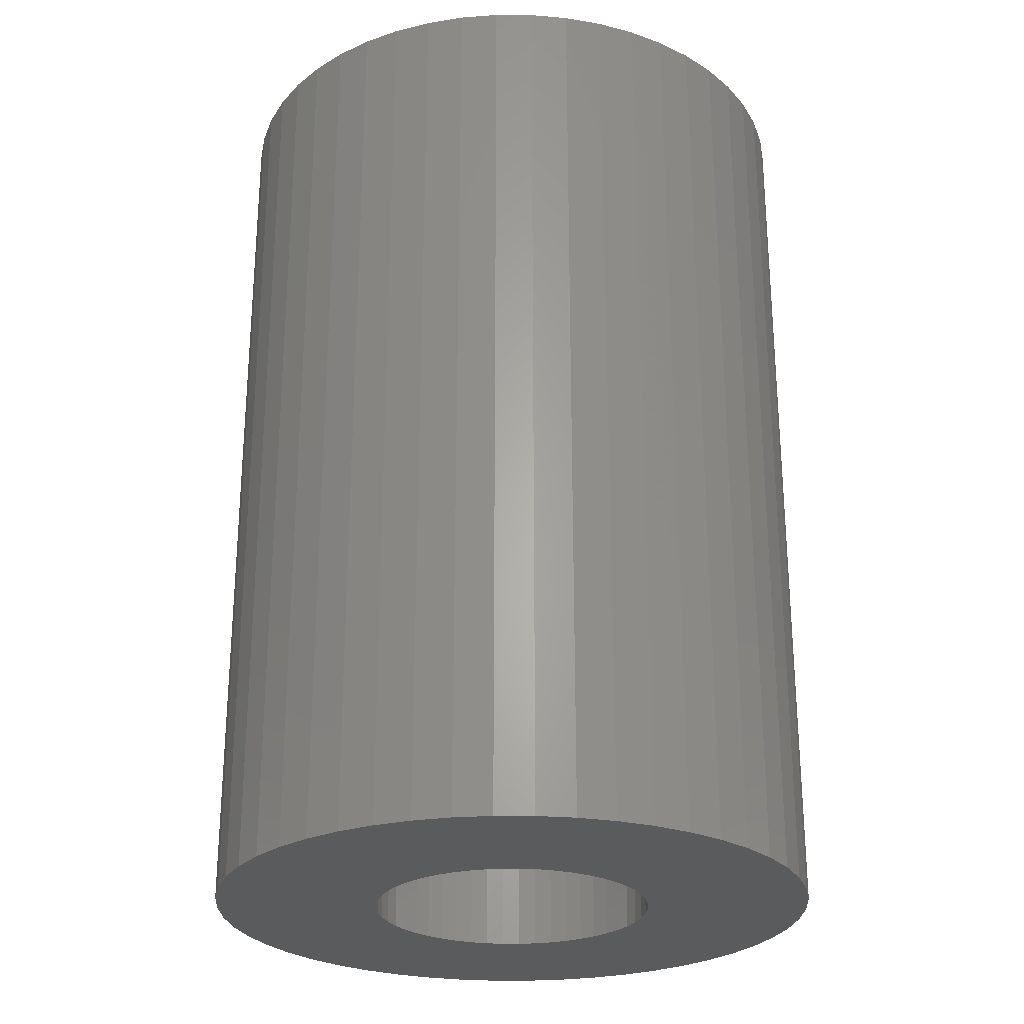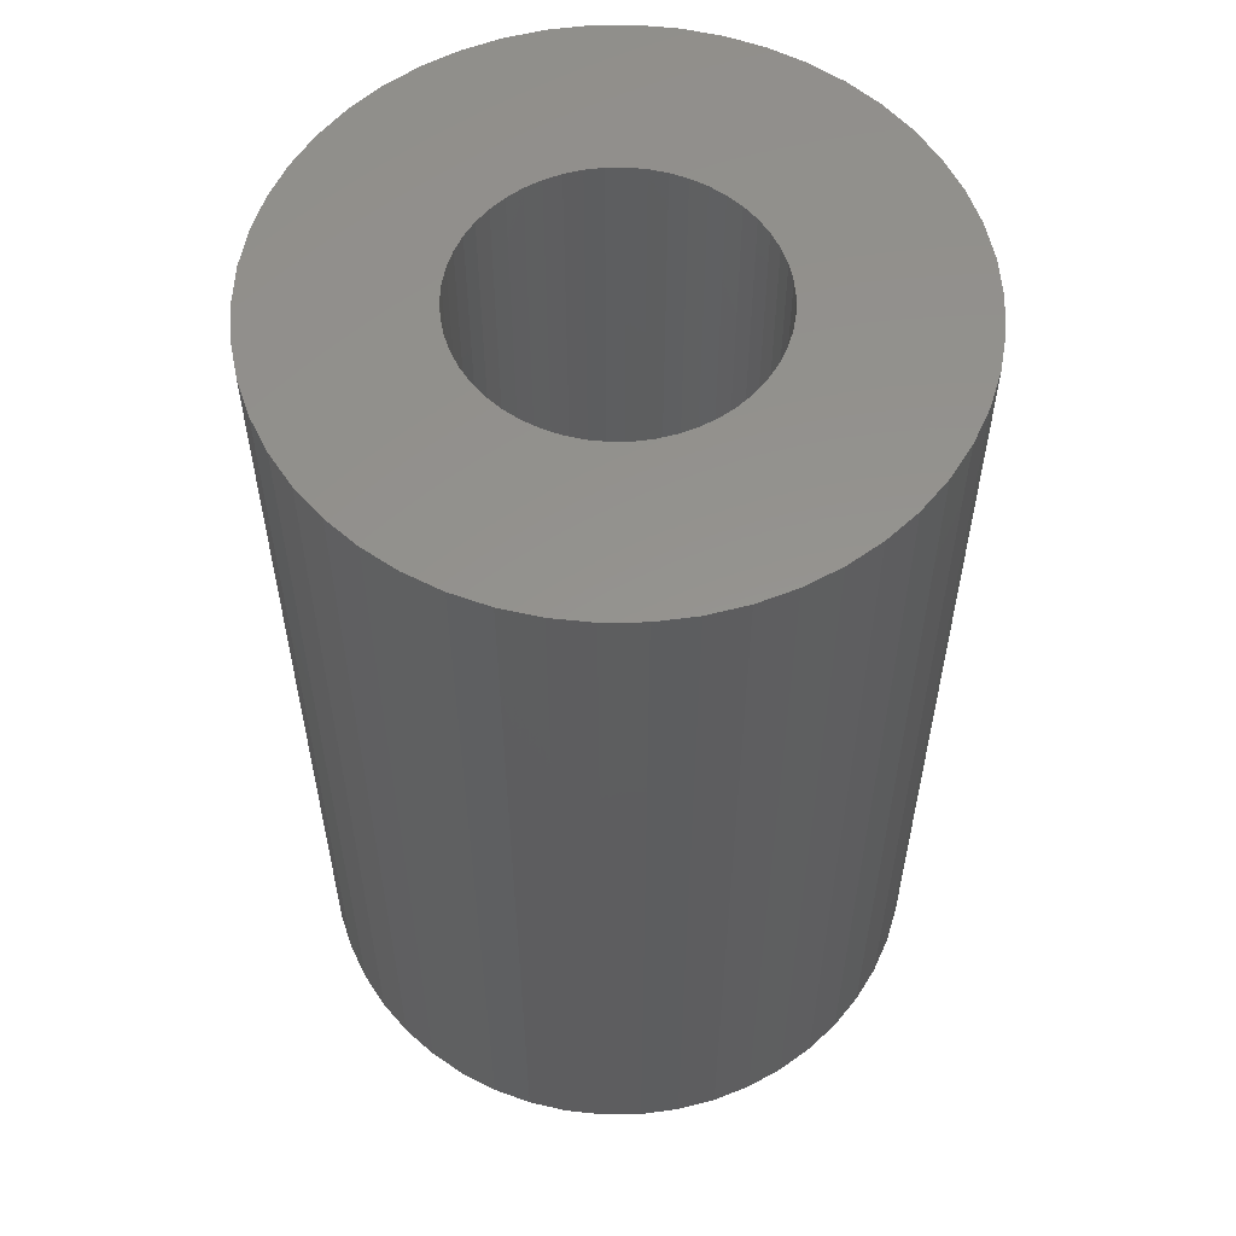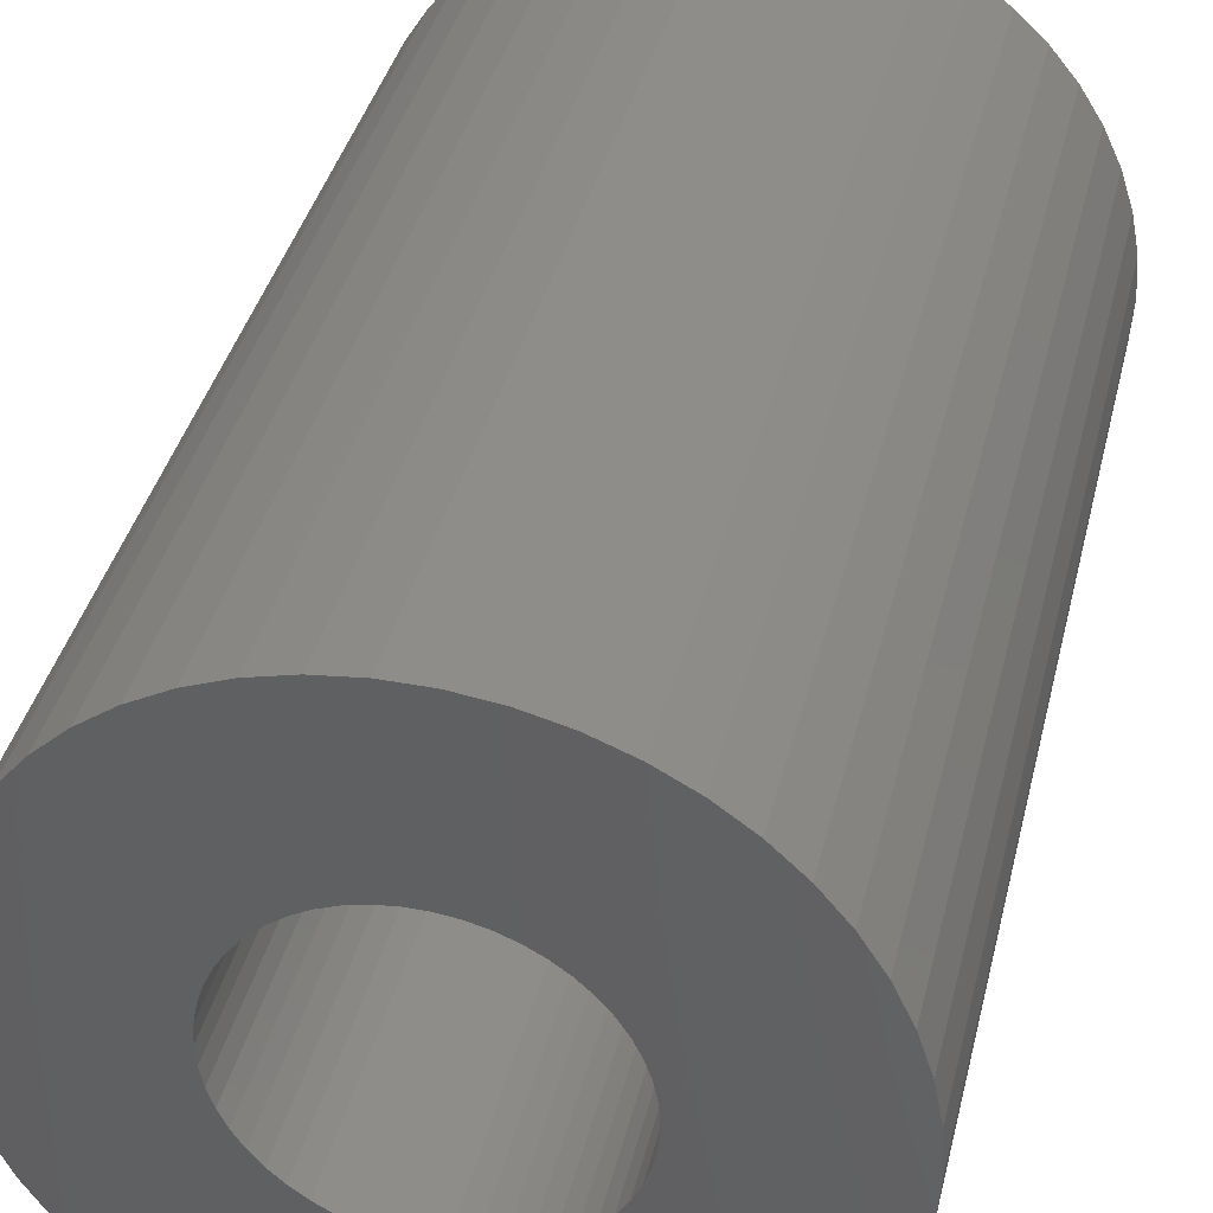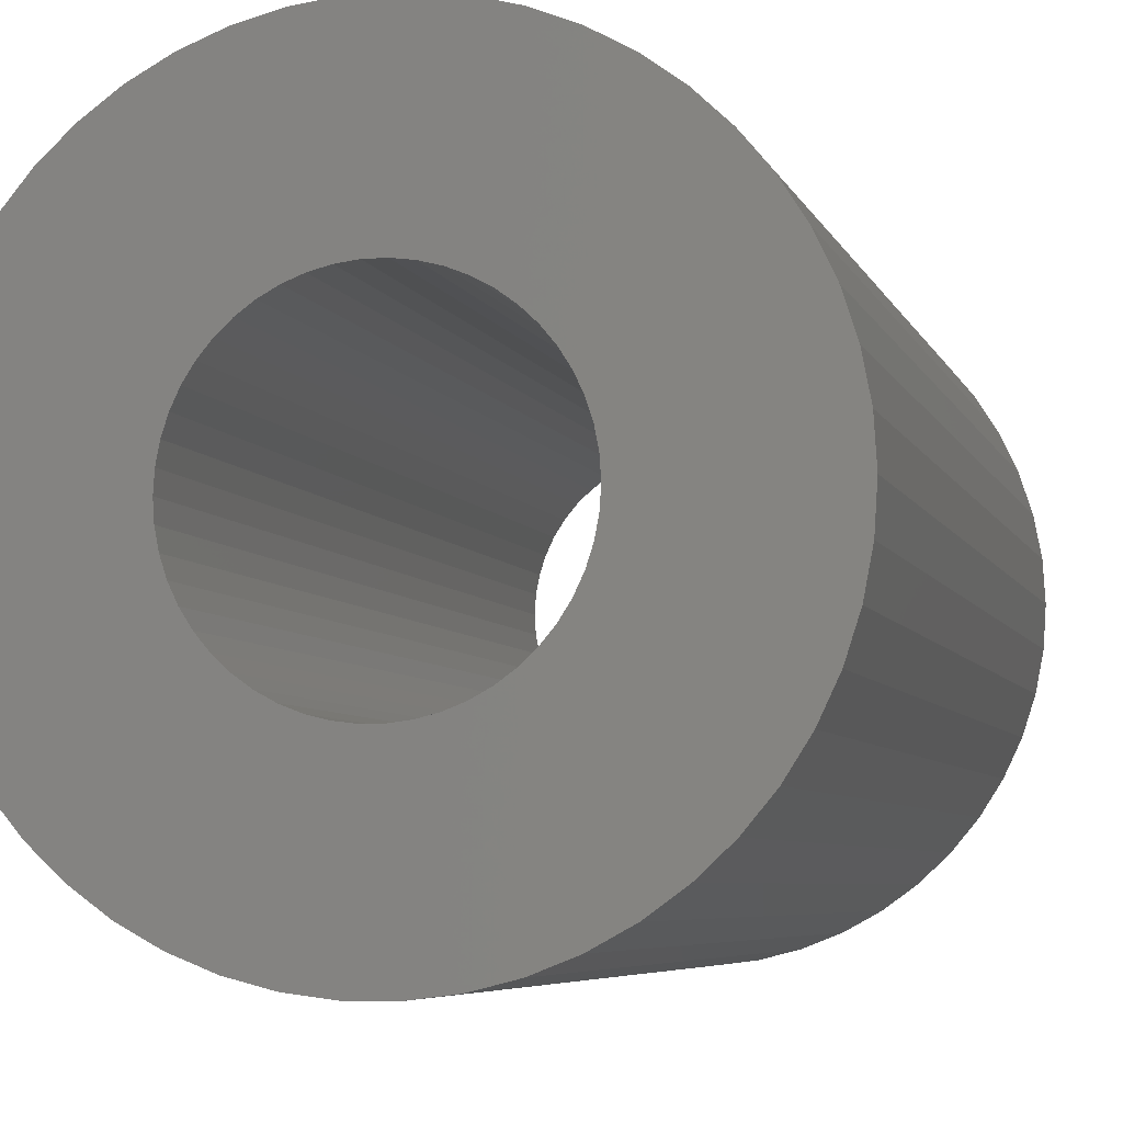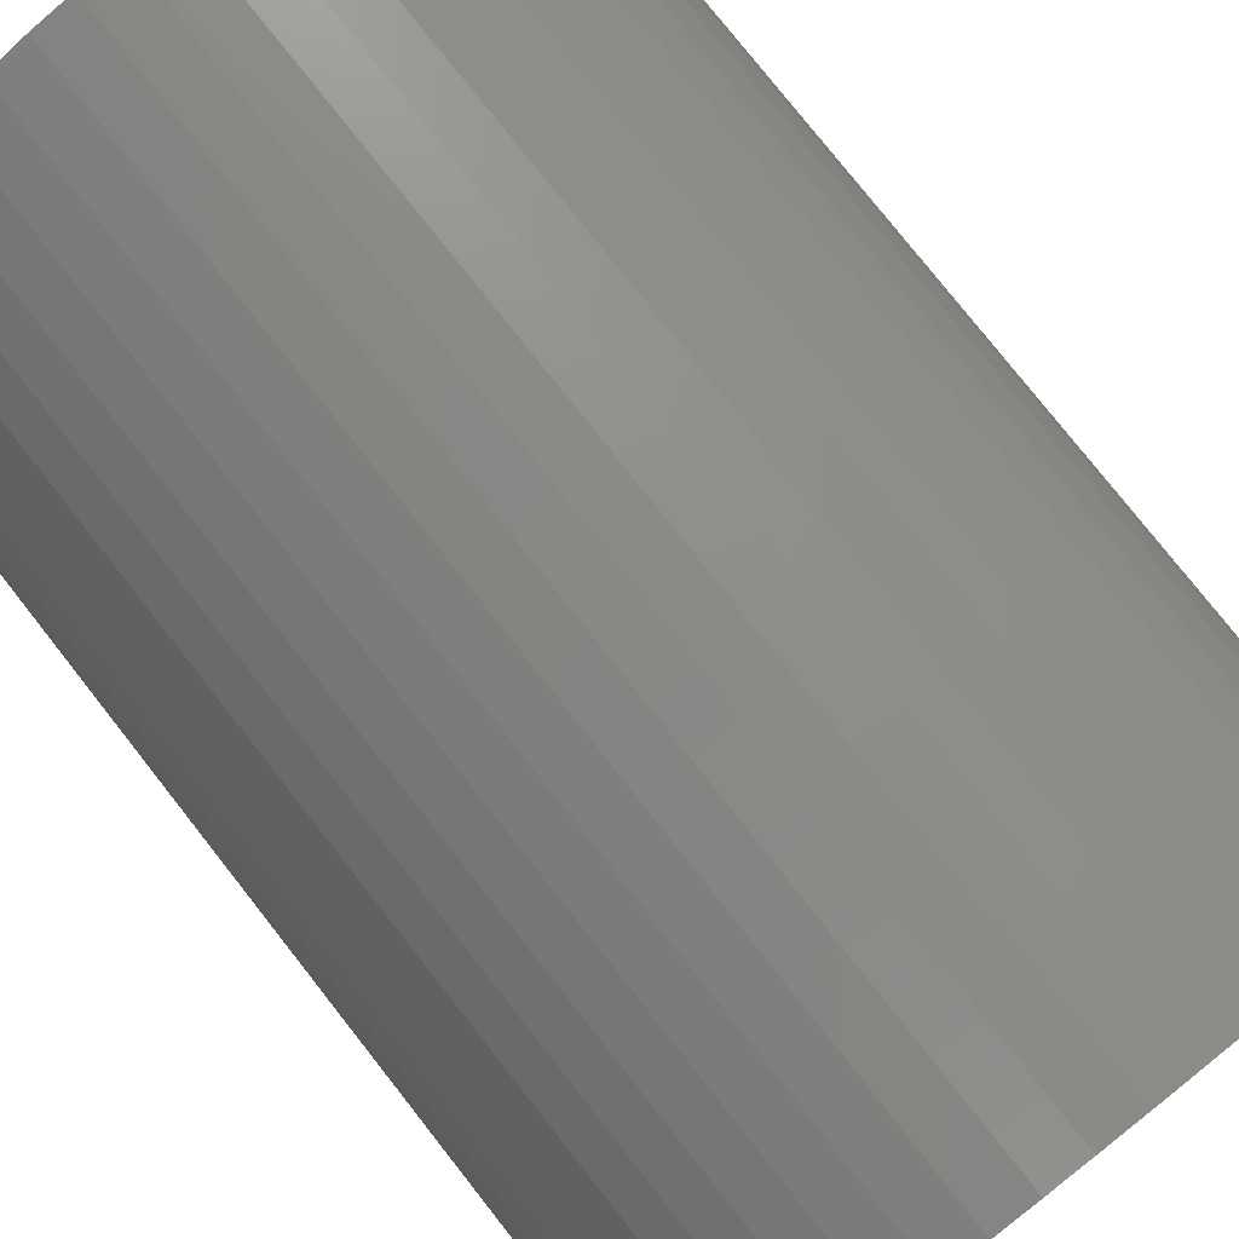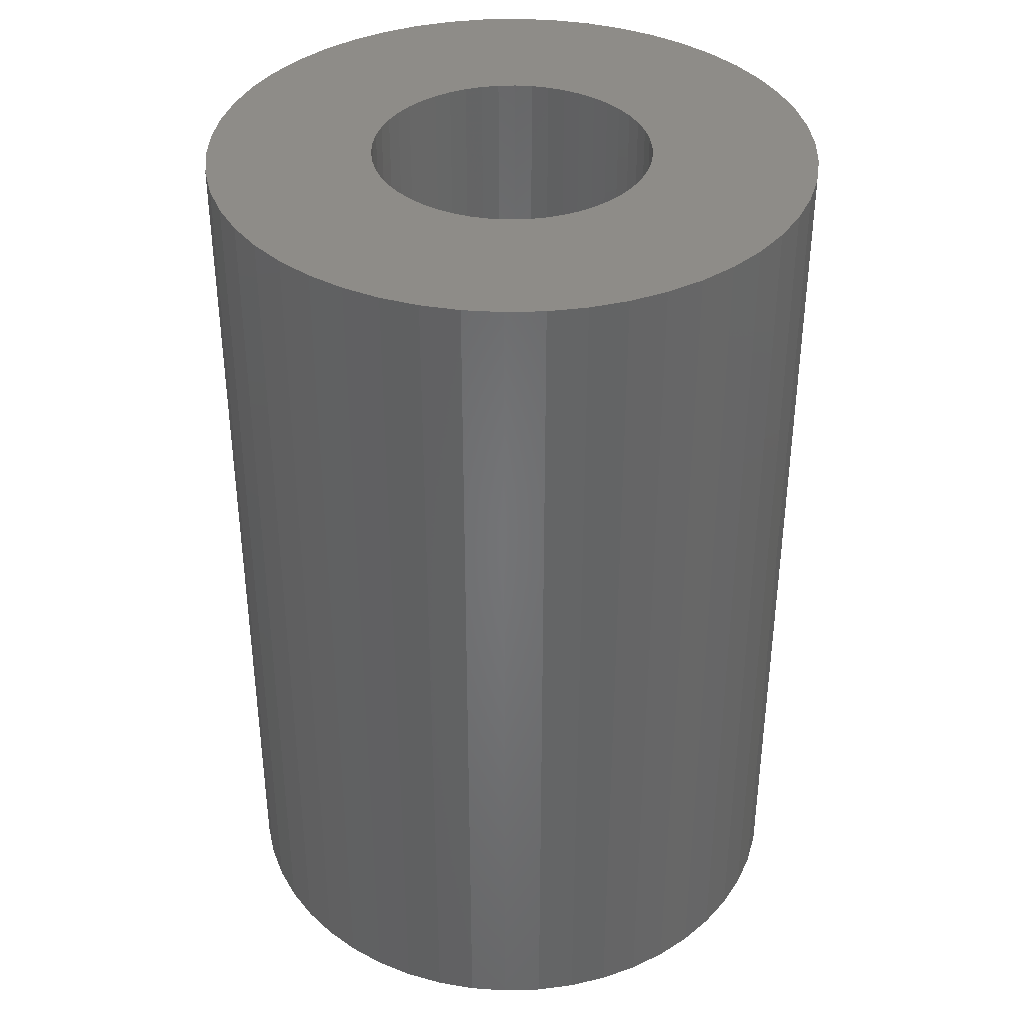
<metadata>
{"format":"stl","ext":"stl","renderer":"f3d","projection":"perspective","resolution":1024,"background":"white","views":[{"elev":-26.2,"azim":71.6,"up":"+Z"},{"elev":56.7,"azim":71.2,"up":"+Z"},{"elev":38.7,"azim":-166.6,"up":"+Y"},{"elev":-5.6,"azim":14.3,"up":"+Y"},{"elev":78.2,"azim":-38.2,"up":"+Y"},{"elev":37.5,"azim":-88.6,"up":"+Z"}]}
</metadata>
<code>
# stl→obj: 200 verts, 400 faces
v 13 0 19.5
v 12.9 1.629 -19.5
v 12.9 1.629 19.5
v 13 0 -19.5
v -13 0 -19.5
v -12.9 1.629 19.5
v -12.9 1.629 -19.5
v -13 0 19.5
v 0.8163 12.97 -19.5
v -0.8163 12.97 19.5
v 0.8163 12.97 19.5
v -0.8163 12.97 -19.5
v -0.8163 -12.97 -19.5
v 0.8163 -12.97 19.5
v -0.8163 -12.97 19.5
v 0.8163 -12.97 -19.5
v 9.477 -8.899 19.5
v 10.52 -7.641 -19.5
v 10.52 -7.641 19.5
v 9.477 -8.899 -19.5
v 9.477 8.899 -19.5
v 8.287 10.02 19.5
v 9.477 8.899 19.5
v 8.287 10.02 -19.5
v -8.287 10.02 -19.5
v -9.477 8.899 19.5
v -8.287 10.02 19.5
v -9.477 8.899 -19.5
v -4.017 12.36 -19.5
v -5.535 11.76 19.5
v -4.017 12.36 19.5
v -5.535 11.76 -19.5
v 12.09 4.786 19.5
v 11.39 6.263 -19.5
v 11.39 6.263 19.5
v 12.09 4.786 -19.5
v 5.535 11.76 -19.5
v 4.017 12.36 19.5
v 5.535 11.76 19.5
v 4.017 12.36 -19.5
v 6.966 10.98 -19.5
v 6.966 10.98 19.5
v -12.09 4.786 -19.5
v -11.39 6.263 19.5
v -11.39 6.263 -19.5
v -12.09 4.786 19.5
v -10.52 7.641 -19.5
v -10.52 7.641 19.5
v 6 0 19.5
v 5.953 0.752 19.5
v 12.59 3.233 19.5
v 12.9 -1.629 19.5
v 5.811 1.492 19.5
v 5.953 -0.752 19.5
v 5.579 2.209 19.5
v 12.59 -3.233 19.5
v 5.258 2.891 19.5
v 10.52 7.641 19.5
v 5.811 -1.492 19.5
v 4.854 3.527 19.5
v 12.09 -4.786 19.5
v 4.374 4.107 19.5
v 5.579 -2.209 19.5
v 3.825 4.623 19.5
v 11.39 -6.263 19.5
v 5.258 -2.891 19.5
v 3.215 5.066 19.5
v 2.555 5.429 19.5
v 1.854 5.706 19.5
v 2.436 12.77 19.5
v 1.124 5.894 19.5
v 0.3767 5.988 19.5
v -0.3767 5.988 19.5
v -1.124 5.894 19.5
v -2.436 12.77 19.5
v -1.854 5.706 19.5
v -2.555 5.429 19.5
v -3.215 5.066 19.5
v -6.966 10.98 19.5
v -3.825 4.623 19.5
v -4.374 4.107 19.5
v -4.854 3.527 19.5
v -5.258 2.891 19.5
v 4.854 -3.527 19.5
v 4.374 -4.107 19.5
v 8.287 -10.02 19.5
v 3.825 -4.623 19.5
v 6.966 -10.98 19.5
v 3.215 -5.066 19.5
v 5.535 -11.76 19.5
v 2.555 -5.429 19.5
v 4.017 -12.36 19.5
v 1.854 -5.706 19.5
v 2.436 -12.77 19.5
v 1.124 -5.894 19.5
v 0.3767 -5.988 19.5
v -0.3767 -5.988 19.5
v -1.124 -5.894 19.5
v -2.436 -12.77 19.5
v -1.854 -5.706 19.5
v -4.017 -12.36 19.5
v -2.555 -5.429 19.5
v -5.535 -11.76 19.5
v -3.215 -5.066 19.5
v -6.966 -10.98 19.5
v -3.825 -4.623 19.5
v -8.287 -10.02 19.5
v -4.374 -4.107 19.5
v -9.477 -8.899 19.5
v -4.854 -3.527 19.5
v -10.52 -7.641 19.5
v -5.258 -2.891 19.5
v -11.39 -6.263 19.5
v -5.579 -2.209 19.5
v -12.09 -4.786 19.5
v -5.811 -1.492 19.5
v -12.59 -3.233 19.5
v -5.953 -0.752 19.5
v -12.9 -1.629 19.5
v -6 0 19.5
v -5.579 2.209 19.5
v -5.811 1.492 19.5
v -12.59 3.233 19.5
v -5.953 0.752 19.5
v -2.436 12.77 -19.5
v 6 0 -19.5
v 12.9 -1.629 -19.5
v 5.953 -0.752 -19.5
v 12.59 -3.233 -19.5
v 5.811 -1.492 -19.5
v 12.09 -4.786 -19.5
v 5.953 0.752 -19.5
v 5.579 -2.209 -19.5
v 11.39 -6.263 -19.5
v 12.59 3.233 -19.5
v 5.258 -2.891 -19.5
v 5.811 1.492 -19.5
v 4.854 -3.527 -19.5
v 4.374 -4.107 -19.5
v 8.287 -10.02 -19.5
v 5.579 2.209 -19.5
v 3.825 -4.623 -19.5
v 6.966 -10.98 -19.5
v 5.258 2.891 -19.5
v 3.215 -5.066 -19.5
v 5.535 -11.76 -19.5
v 2.555 -5.429 -19.5
v 4.017 -12.36 -19.5
v 1.854 -5.706 -19.5
v 2.436 -12.77 -19.5
v 1.124 -5.894 -19.5
v 0.3767 -5.988 -19.5
v -0.3767 -5.988 -19.5
v -1.124 -5.894 -19.5
v -2.436 -12.77 -19.5
v -1.854 -5.706 -19.5
v -4.017 -12.36 -19.5
v -2.555 -5.429 -19.5
v -5.535 -11.76 -19.5
v -3.215 -5.066 -19.5
v -6.966 -10.98 -19.5
v -3.825 -4.623 -19.5
v -8.287 -10.02 -19.5
v -4.374 -4.107 -19.5
v -9.477 -8.899 -19.5
v -4.854 -3.527 -19.5
v -10.52 -7.641 -19.5
v -5.258 -2.891 -19.5
v -11.39 -6.263 -19.5
v 10.52 7.641 -19.5
v 4.854 3.527 -19.5
v 4.374 4.107 -19.5
v 3.825 4.623 -19.5
v 3.215 5.066 -19.5
v 2.555 5.429 -19.5
v 1.854 5.706 -19.5
v 2.436 12.77 -19.5
v 1.124 5.894 -19.5
v 0.3767 5.988 -19.5
v -0.3767 5.988 -19.5
v -1.124 5.894 -19.5
v -1.854 5.706 -19.5
v -2.555 5.429 -19.5
v -3.215 5.066 -19.5
v -6.966 10.98 -19.5
v -3.825 4.623 -19.5
v -4.374 4.107 -19.5
v -4.854 3.527 -19.5
v -5.258 2.891 -19.5
v -5.579 2.209 -19.5
v -5.811 1.492 -19.5
v -12.59 3.233 -19.5
v -5.953 0.752 -19.5
v -6 0 -19.5
v -5.579 -2.209 -19.5
v -12.09 -4.786 -19.5
v -5.811 -1.492 -19.5
v -12.59 -3.233 -19.5
v -5.953 -0.752 -19.5
v -12.9 -1.629 -19.5
f 1 2 3
f 2 1 4
f 5 6 7
f 6 5 8
f 9 10 11
f 10 9 12
f 13 14 15
f 14 13 16
f 17 18 19
f 18 17 20
f 21 22 23
f 22 21 24
f 25 26 27
f 26 25 28
f 29 30 31
f 30 29 32
f 33 34 35
f 34 33 36
f 37 38 39
f 38 37 40
f 41 39 42
f 39 41 37
f 43 44 45
f 44 43 46
f 47 26 28
f 26 47 48
f 49 1 3
f 50 3 51
f 1 49 52
f 53 51 33
f 54 52 49
f 55 33 35
f 52 54 56
f 57 35 58
f 59 56 54
f 60 58 23
f 56 59 61
f 62 23 22
f 63 61 59
f 64 22 42
f 61 63 65
f 66 65 63
f 3 50 49
f 51 53 50
f 33 55 53
f 67 42 39
f 35 57 55
f 58 60 57
f 23 62 60
f 68 39 38
f 22 64 62
f 42 67 64
f 39 68 67
f 69 38 70
f 38 69 68
f 70 71 69
f 11 71 70
f 11 72 71
f 11 73 72
f 10 73 11
f 10 74 73
f 75 74 10
f 74 75 76
f 31 76 75
f 76 31 77
f 30 77 31
f 77 30 78
f 79 78 30
f 78 79 80
f 27 80 79
f 80 27 81
f 26 81 27
f 81 26 82
f 48 82 26
f 82 48 83
f 44 83 48
f 65 66 19
f 84 19 66
f 19 84 17
f 85 17 84
f 17 85 86
f 87 86 85
f 86 87 88
f 89 88 87
f 88 89 90
f 91 90 89
f 90 91 92
f 93 92 91
f 92 93 94
f 95 94 93
f 95 14 94
f 96 14 95
f 97 14 96
f 97 15 14
f 98 15 97
f 99 98 100
f 98 99 15
f 101 100 102
f 103 102 104
f 105 104 106
f 100 101 99
f 107 106 108
f 109 108 110
f 111 110 112
f 102 103 101
f 113 112 114
f 115 114 116
f 117 116 118
f 119 118 120
f 83 44 121
f 104 105 103
f 46 121 44
f 106 107 105
f 121 46 122
f 108 109 107
f 123 122 46
f 110 111 109
f 122 123 124
f 112 113 111
f 6 124 123
f 114 115 113
f 124 6 120
f 116 117 115
f 8 120 6
f 118 119 117
f 120 8 119
f 125 31 75
f 31 125 29
f 126 4 127
f 128 127 129
f 4 126 2
f 130 129 131
f 132 2 126
f 133 131 134
f 2 132 135
f 136 134 18
f 137 135 132
f 138 18 20
f 135 137 36
f 139 20 140
f 141 36 137
f 142 140 143
f 36 141 34
f 144 34 141
f 127 128 126
f 129 130 128
f 131 133 130
f 145 143 146
f 134 136 133
f 18 138 136
f 20 139 138
f 147 146 148
f 140 142 139
f 143 145 142
f 146 147 145
f 149 148 150
f 148 149 147
f 150 151 149
f 16 151 150
f 16 152 151
f 16 153 152
f 13 153 16
f 13 154 153
f 155 154 13
f 154 155 156
f 157 156 155
f 156 157 158
f 159 158 157
f 158 159 160
f 161 160 159
f 160 161 162
f 163 162 161
f 162 163 164
f 165 164 163
f 164 165 166
f 167 166 165
f 166 167 168
f 169 168 167
f 34 144 170
f 171 170 144
f 170 171 21
f 172 21 171
f 21 172 24
f 173 24 172
f 24 173 41
f 174 41 173
f 41 174 37
f 175 37 174
f 37 175 40
f 176 40 175
f 40 176 177
f 178 177 176
f 178 9 177
f 179 9 178
f 180 9 179
f 180 12 9
f 181 12 180
f 125 181 182
f 181 125 12
f 29 182 183
f 32 183 184
f 185 184 186
f 182 29 125
f 25 186 187
f 28 187 188
f 47 188 189
f 183 32 29
f 45 189 190
f 43 190 191
f 192 191 193
f 7 193 194
f 168 169 195
f 184 185 32
f 196 195 169
f 186 25 185
f 195 196 197
f 187 28 25
f 198 197 196
f 188 47 28
f 197 198 199
f 189 45 47
f 200 199 198
f 190 43 45
f 199 200 194
f 191 192 43
f 5 194 200
f 193 7 192
f 194 5 7
f 51 36 33
f 36 51 135
f 3 135 51
f 135 3 2
f 58 21 23
f 21 58 170
f 35 170 58
f 170 35 34
f 40 70 38
f 70 40 177
f 177 11 70
f 11 177 9
f 24 42 22
f 42 24 41
f 45 48 47
f 48 45 44
f 192 46 43
f 46 192 123
f 7 123 192
f 123 7 6
f 32 79 30
f 79 32 185
f 185 27 79
f 27 185 25
f 12 75 10
f 75 12 125
f 52 4 1
f 4 52 127
f 169 115 196
f 115 169 113
f 146 88 90
f 88 146 143
f 61 129 56
f 129 61 131
f 198 119 200
f 119 198 117
f 200 8 5
f 8 200 119
f 196 117 198
f 117 196 115
f 140 17 86
f 17 140 20
f 148 90 92
f 90 148 146
f 150 92 94
f 92 150 148
f 16 94 14
f 94 16 150
f 19 134 65
f 134 19 18
f 56 127 52
f 127 56 129
f 155 15 99
f 15 155 13
f 159 101 103
f 101 159 157
f 157 99 101
f 99 157 155
f 165 111 167
f 111 165 109
f 165 107 109
f 107 165 163
f 143 86 88
f 86 143 140
f 65 131 61
f 131 65 134
f 167 113 169
f 113 167 111
f 161 103 105
f 103 161 159
f 163 105 107
f 105 163 161
f 126 50 132
f 50 126 49
f 120 193 124
f 193 120 194
f 180 72 73
f 72 180 179
f 152 97 96
f 97 152 153
f 173 62 64
f 62 173 172
f 187 80 81
f 80 187 186
f 183 76 77
f 76 183 182
f 141 57 144
f 57 141 55
f 132 53 137
f 53 132 50
f 176 68 69
f 68 176 175
f 178 69 71
f 69 178 176
f 175 67 68
f 67 175 174
f 121 189 83
f 189 121 190
f 83 188 82
f 188 83 189
f 122 190 121
f 190 122 191
f 186 78 80
f 78 186 184
f 181 73 74
f 73 181 180
f 133 59 130
f 59 133 63
f 151 96 95
f 96 151 152
f 137 55 141
f 55 137 53
f 171 62 172
f 62 171 60
f 144 60 171
f 60 144 57
f 179 71 72
f 71 179 178
f 174 64 67
f 64 174 173
f 82 187 81
f 187 82 188
f 124 191 122
f 191 124 193
f 128 49 126
f 49 128 54
f 139 87 85
f 87 139 142
f 130 54 128
f 54 130 59
f 156 102 100
f 102 156 158
f 110 168 112
f 168 110 166
f 112 195 114
f 195 112 168
f 147 93 91
f 93 147 149
f 184 77 78
f 77 184 183
f 182 74 76
f 74 182 181
f 145 91 89
f 91 145 147
f 136 63 133
f 63 136 66
f 139 84 138
f 84 139 85
f 114 197 116
f 197 114 195
f 149 95 93
f 95 149 151
f 142 89 87
f 89 142 145
f 138 66 136
f 66 138 84
f 162 108 106
f 108 162 164
f 154 100 98
f 100 154 156
f 108 166 110
f 166 108 164
f 116 199 118
f 199 116 197
f 118 194 120
f 194 118 199
f 153 98 97
f 98 153 154
f 158 104 102
f 104 158 160
f 160 106 104
f 106 160 162

</code>
